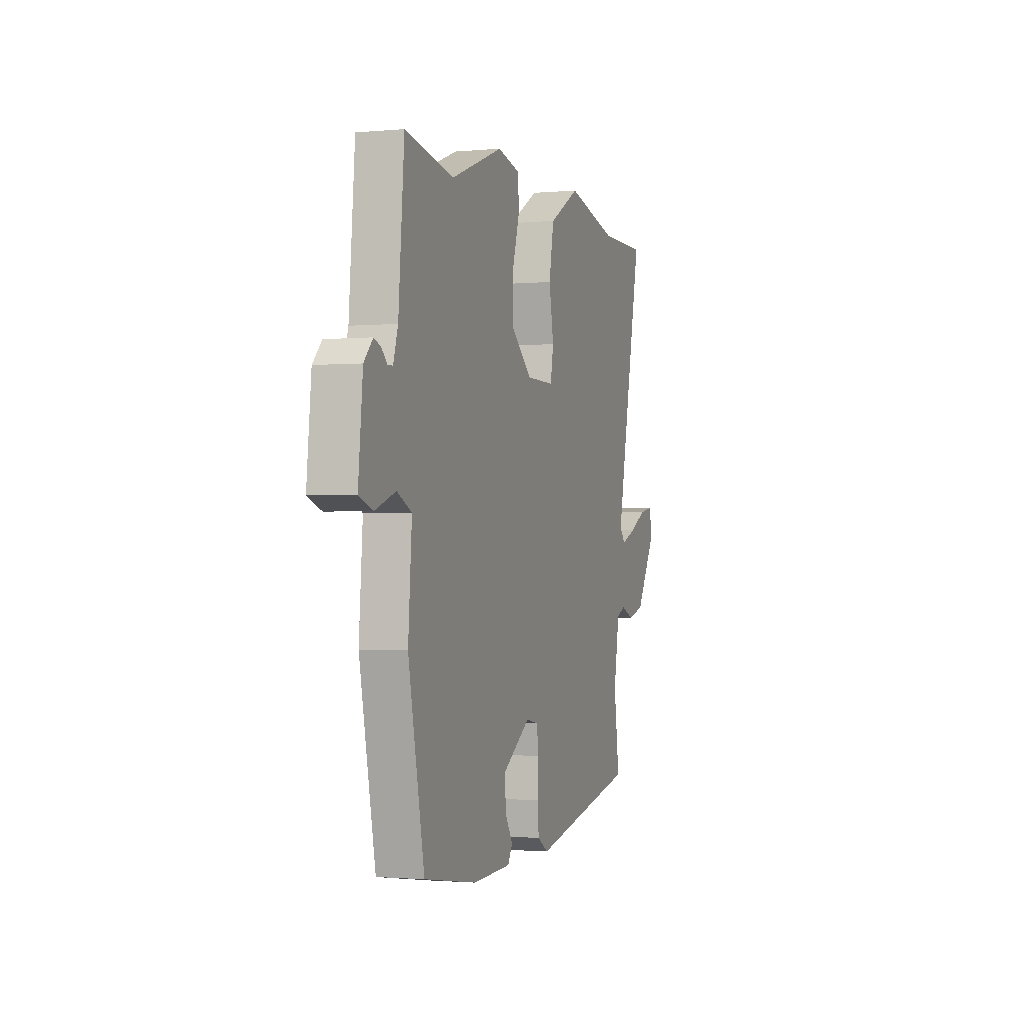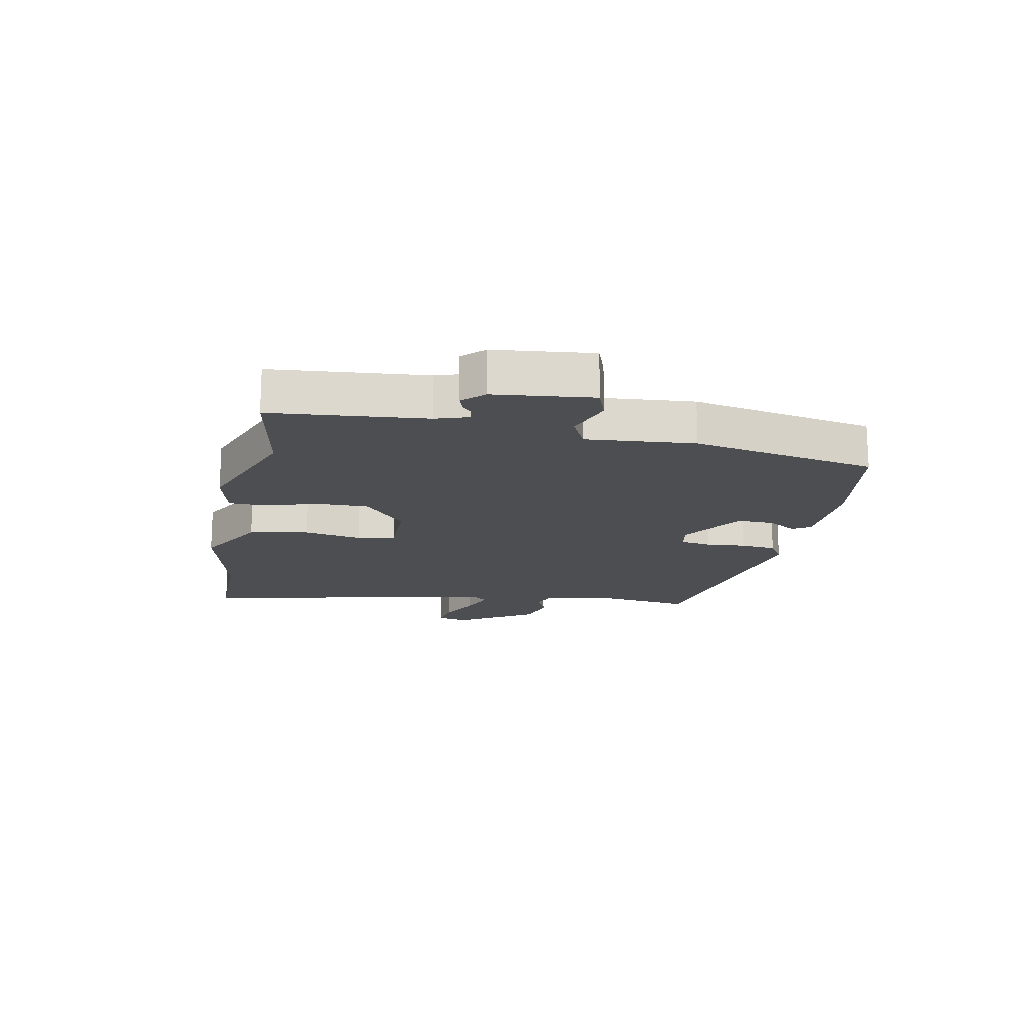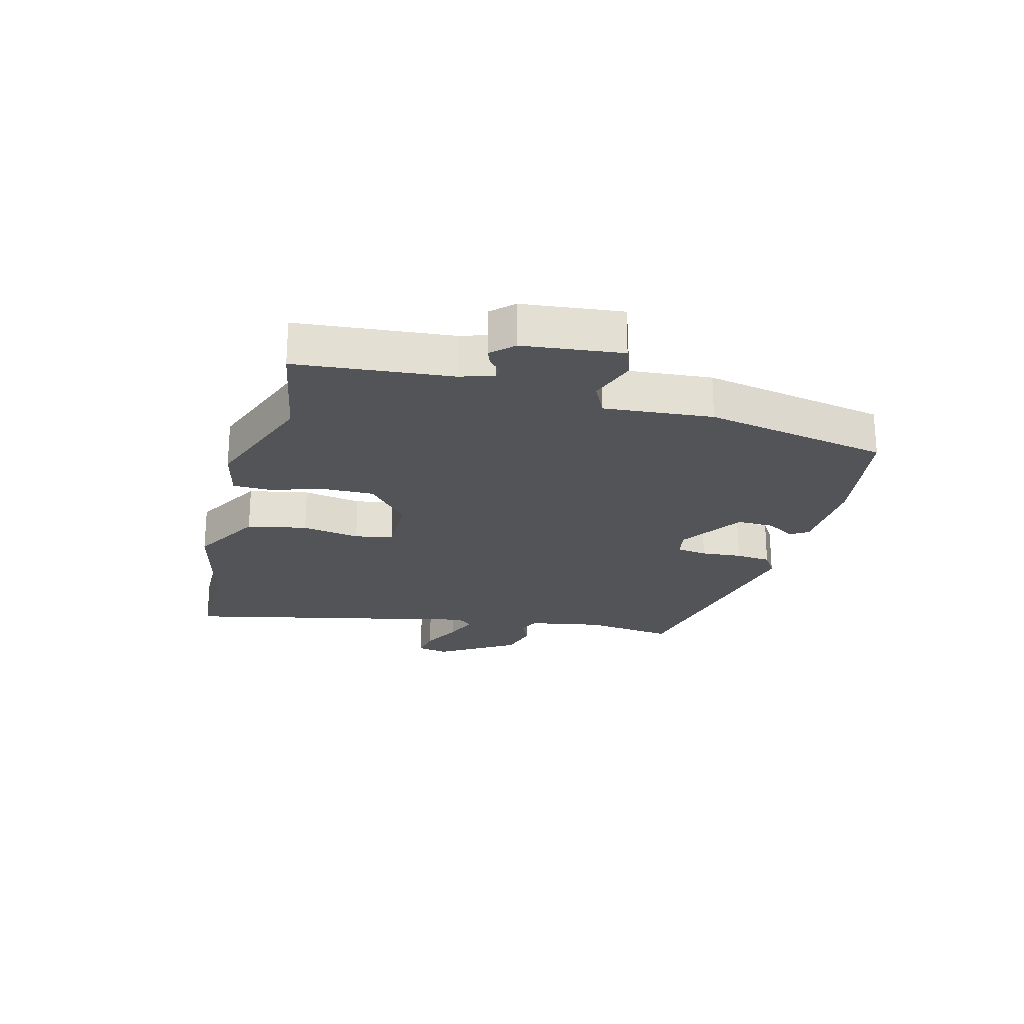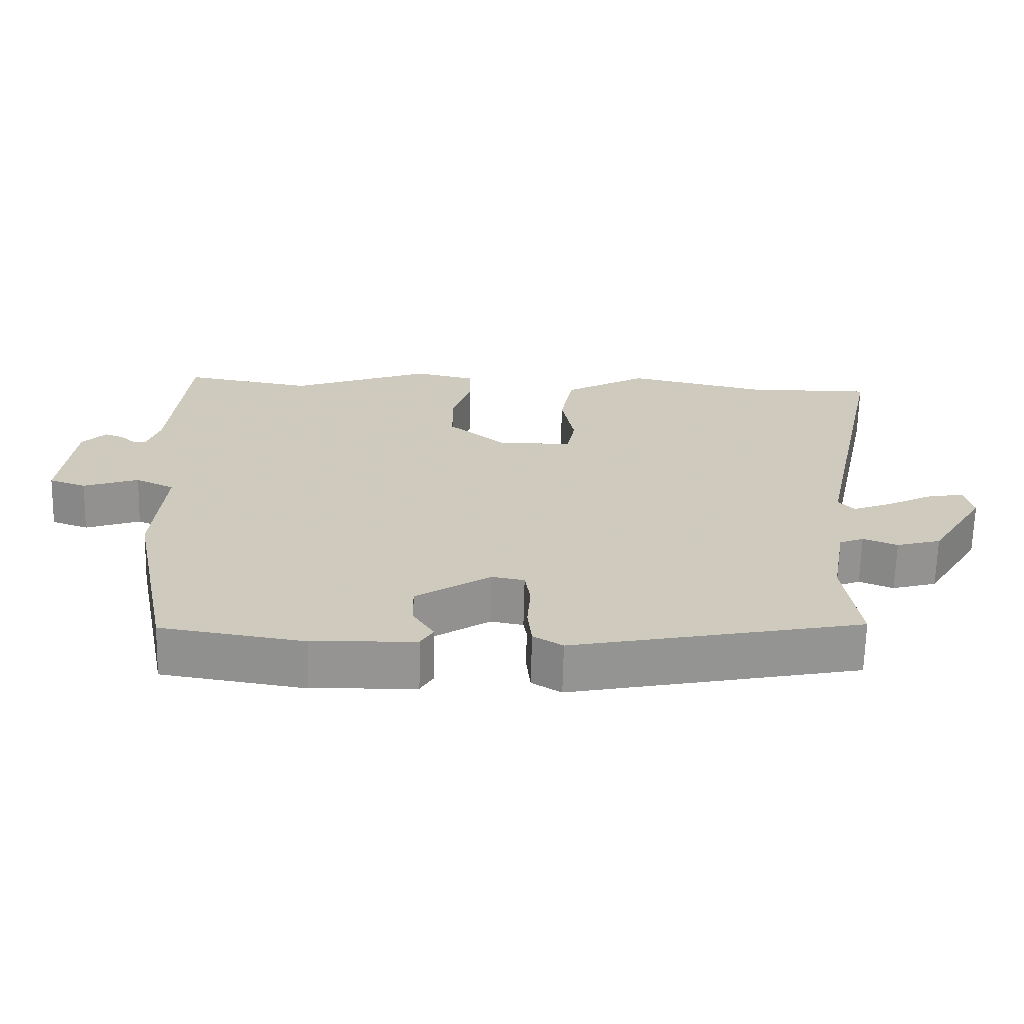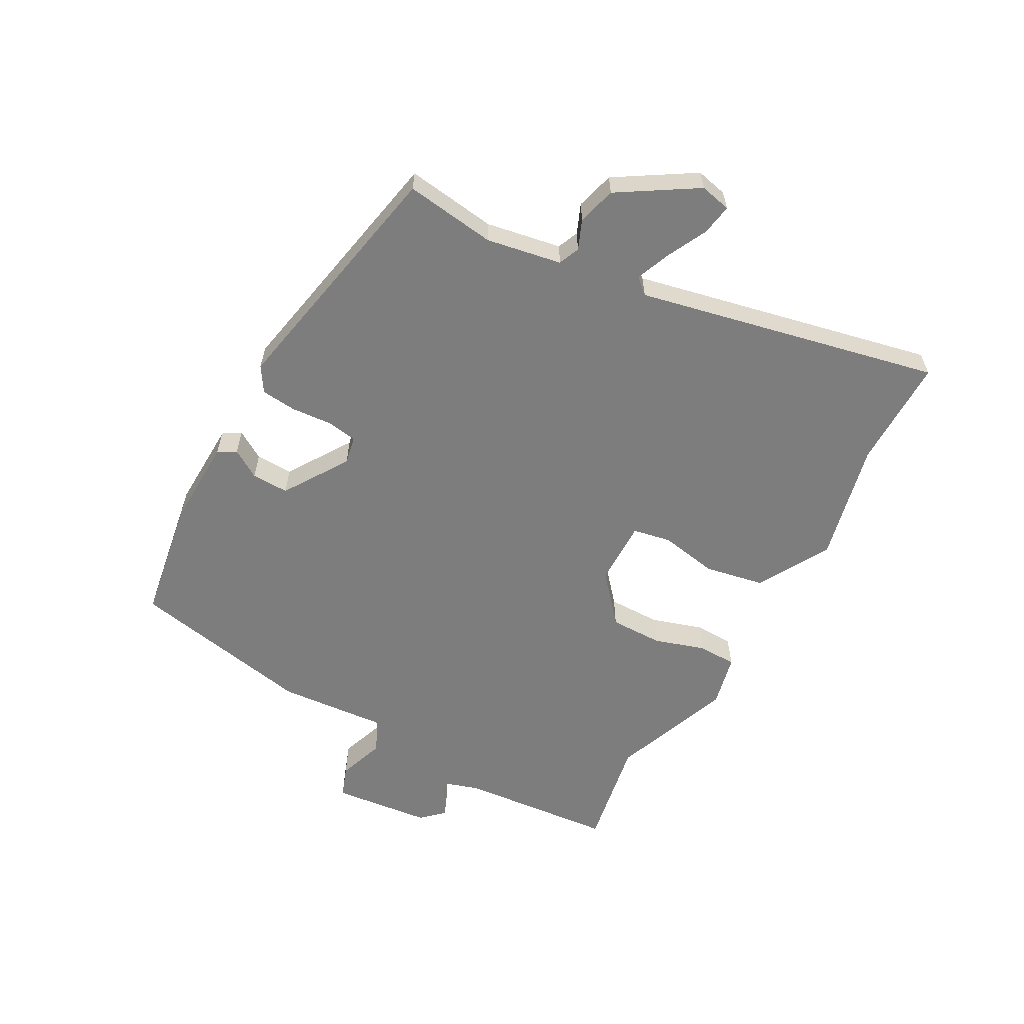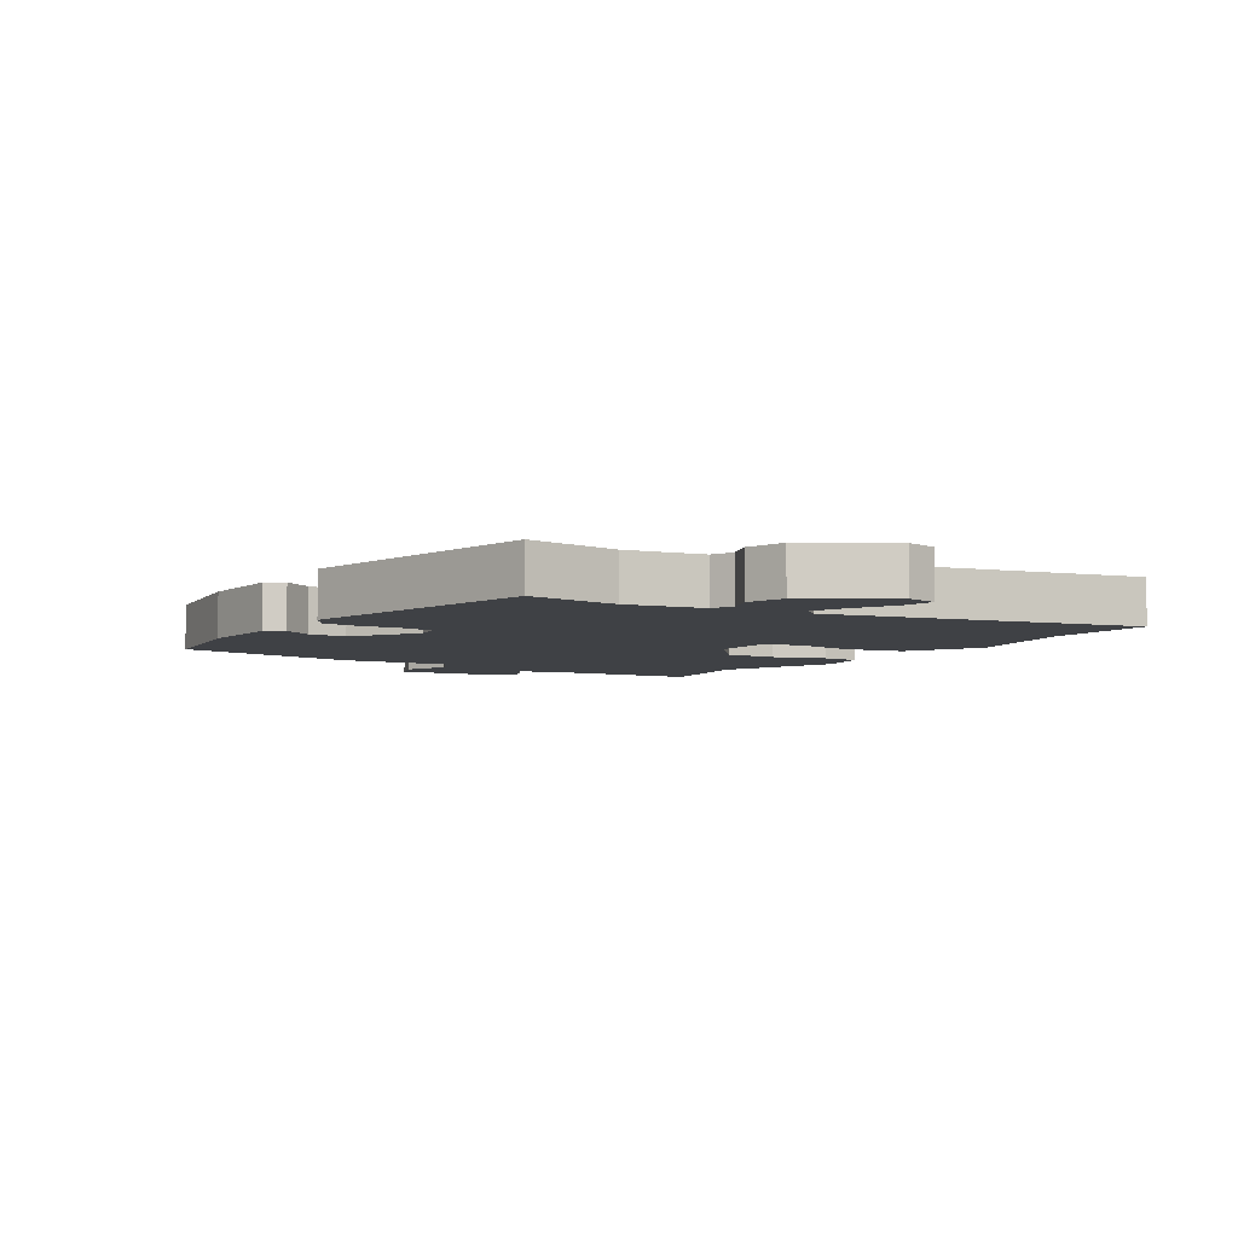
<metadata>
{"format":"obj","ext":"obj","renderer":"f3d","projection":"perspective","resolution":1024,"background":"white","views":[{"elev":-1.4,"azim":108.4,"up":"+Z"},{"elev":-16.7,"azim":79.2,"up":"+Y"},{"elev":-22.8,"azim":75.7,"up":"+Y"},{"elev":-67.0,"azim":178.7,"up":"+Z"},{"elev":-59.2,"azim":-118.5,"up":"+Y"},{"elev":-5.6,"azim":-122.7,"up":"+Y"}]}
</metadata>
<code>
v -0.524 0.07 -0.436
v -0.503 0.07 -0.285
v -0.525 0.07 -0.16
v -0.56 0.07 -0.145
v -0.609 0.07 -0.165
v -0.673 0.07 -0.147
v -0.753 0.07 -0.017
v -0.741 0.07 0.035
v -0.689 0.07 0.026
v -0.622 0.07 -0.008
v -0.565 0.07 -0.031
v -0.542 0.07 -0.005
v -0.65 0.07 0.501
v -0.465 0.07 0.5
v -0.264 0.07 0.546
v -0.144 0.07 0.478
v -0.125 0.07 0.378
v -0.143 0.07 0.281
v -0.131 0.07 0.217
v -0.022 0.07 0.218
v 0.059 0.07 0.287
v 0.059 0.07 0.375
v 0.032 0.07 0.462
v 0.034 0.07 0.526
v 0.122 0.07 0.546
v 0.325 0.07 0.469
v 0.512 0.07 0.502
v 0.534 0.07 0.243
v 0.552 0.07 0.187
v 0.571 0.07 0.186
v 0.593 0.07 0.207
v 0.62 0.07 0.217
v 0.654 0.07 0.181
v 0.671 0.07 0.016
v 0.618 0.07 -0.003
v 0.539 0.07 0.025
v 0.483 0.07 -0.002
v 0.497 0.07 -0.183
v 0.435 0.07 -0.491
v 0.23 0.07 -0.523
v 0.082 0.07 -0.517
v 0.064 0.07 -0.487
v 0.094 0.07 -0.439
v 0.096 0.07 -0.377
v -0.011 0.07 -0.307
v -0.058 0.07 -0.316
v -0.066 0.07 -0.367
v -0.061 0.07 -0.435
v -0.067 0.07 -0.494
v -0.109 0.07 -0.52
v -0.524 0 -0.436
v -0.503 0 -0.285
v -0.525 0 -0.16
v -0.56 0 -0.145
v -0.609 0 -0.165
v -0.673 0 -0.147
v -0.753 0 -0.017
v -0.741 0 0.035
v -0.689 0 0.026
v -0.622 0 -0.008
v -0.565 0 -0.031
v -0.542 0 -0.005
v -0.65 0 0.501
v -0.465 0 0.5
v -0.264 0 0.546
v -0.144 0 0.478
v -0.125 0 0.378
v -0.143 0 0.281
v -0.131 0 0.217
v -0.022 0 0.218
v 0.059 0 0.287
v 0.059 0 0.375
v 0.032 0 0.462
v 0.034 0 0.526
v 0.122 0 0.546
v 0.325 0 0.469
v 0.512 0 0.502
v 0.534 0 0.243
v 0.552 0 0.187
v 0.571 0 0.186
v 0.593 0 0.207
v 0.62 0 0.217
v 0.654 0 0.181
v 0.671 0 0.016
v 0.618 0 -0.003
v 0.539 0 0.025
v 0.483 0 -0.002
v 0.497 0 -0.183
v 0.435 0 -0.491
v 0.23 0 -0.523
v 0.082 0 -0.517
v 0.064 0 -0.487
v 0.094 0 -0.439
v 0.096 0 -0.377
v -0.011 0 -0.307
v -0.058 0 -0.316
v -0.066 0 -0.367
v -0.061 0 -0.435
v -0.067 0 -0.494
v -0.109 0 -0.52
f 50 1 2
f 49 50 2
f 48 49 2
f 47 48 2
f 46 47 2 3
f 45 46 3 4
f 41 42 43
f 40 41 43
f 39 40 43
f 38 39 43
f 37 38 43
f 37 43 44
f 34 35 36
f 33 34 36
f 32 33 36
f 31 32 36
f 30 31 36
f 29 30 36 37
f 37 44 45
f 29 37 45
f 28 29 45
f 24 25 26
f 23 24 26
f 22 23 26
f 26 27 28
f 22 26 28
f 21 22 28
f 16 17 18
f 15 16 18
f 14 15 18
f 14 18 19
f 13 14 19
f 12 13 19
f 11 12 19 20
f 8 9 10
f 7 8 10
f 6 7 10
f 5 6 10
f 4 5 10
f 4 10 11
f 45 4 11 20
f 20 21 28 45
f 52 51 100
f 52 100 99
f 52 99 98
f 52 98 97
f 53 52 97 96
f 54 53 96 95
f 93 92 91
f 93 91 90
f 93 90 89
f 93 89 88
f 93 88 87
f 94 93 87
f 86 85 84
f 86 84 83
f 86 83 82
f 86 82 81
f 86 81 80
f 87 86 80 79
f 95 94 87
f 95 87 79
f 95 79 78
f 76 75 74
f 76 74 73
f 76 73 72
f 78 77 76
f 78 76 72
f 78 72 71
f 68 67 66
f 68 66 65
f 68 65 64
f 69 68 64
f 69 64 63
f 69 63 62
f 70 69 62 61
f 60 59 58
f 60 58 57
f 60 57 56
f 60 56 55
f 60 55 54
f 61 60 54
f 70 61 54 95
f 95 78 71 70
f 1 51 52 2
f 2 52 53 3
f 3 53 54 4
f 4 54 55 5
f 5 55 56 6
f 6 56 57 7
f 7 57 58 8
f 8 58 59 9
f 9 59 60 10
f 10 60 61 11
f 11 61 62 12
f 12 62 63 13
f 13 63 64 14
f 14 64 65 15
f 15 65 66 16
f 16 66 67 17
f 17 67 68 18
f 18 68 69 19
f 19 69 70 20
f 20 70 71 21
f 21 71 72 22
f 22 72 73 23
f 23 73 74 24
f 24 74 75 25
f 25 75 76 26
f 26 76 77 27
f 27 77 78 28
f 28 78 79 29
f 29 79 80 30
f 30 80 81 31
f 31 81 82 32
f 32 82 83 33
f 33 83 84 34
f 34 84 85 35
f 35 85 86 36
f 36 86 87 37
f 37 87 88 38
f 38 88 89 39
f 39 89 90 40
f 40 90 91 41
f 41 91 92 42
f 42 92 93 43
f 43 93 94 44
f 44 94 95 45
f 45 95 96 46
f 46 96 97 47
f 47 97 98 48
f 48 98 99 49
f 49 99 100 50
f 50 100 51 1

</code>
